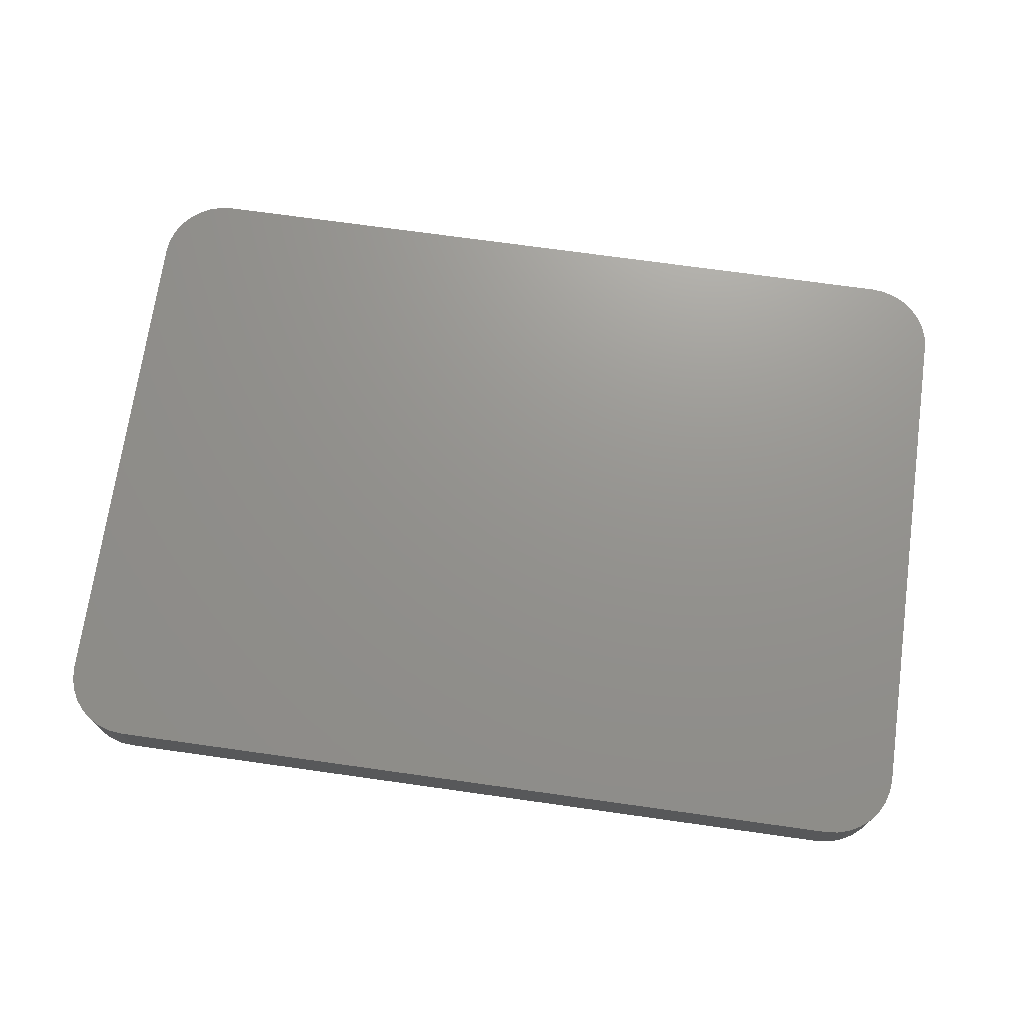
<metadata>
{"format":"stl","ext":"stl","renderer":"f3d","projection":"perspective","resolution":1024,"background":"white","views":[{"elev":71.3,"azim":-172.0,"up":"+Y"}]}
</metadata>
<code>
# stl→obj: 360 verts, 716 faces
v 0.6178 -0.1094 0.4715
v -0.6609 -0.1094 0.4696
v 0.6375 -0.1094 0.4696
v -0.6412 -0.1094 0.4715
v -0.6412 -0.1094 -0.5697
v 0.6375 -0.1094 -0.5678
v -0.6609 -0.1094 -0.5678
v 0.6178 -0.1094 -0.5697
v -0.6798 -0.1094 0.4639
v 0.6564 -0.1094 0.4639
v -0.6973 -0.1094 0.4545
v 0.6739 -0.1094 0.4545
v 0.6739 -0.1094 -0.5527
v -0.6798 -0.1094 -0.562
v 0.6564 -0.1094 -0.562
v 0.6892 -0.1094 0.442
v -0.7126 -0.1094 0.442
v 0.7017 -0.1094 0.4267
v -0.7252 -0.1094 0.4267
v 0.7111 -0.1094 0.4092
v -0.7345 -0.1094 0.4092
v 0.7168 -0.1094 0.3903
v -0.7402 -0.1094 0.3903
v 0.7188 -0.1094 0.3706
v -0.7422 -0.1094 0.3706
v 0.7188 -0.1094 -0.4688
v -0.7422 -0.1094 -0.4688
v 0.7168 -0.1094 -0.4885
v -0.7402 -0.1094 -0.4885
v 0.7111 -0.1094 -0.5074
v -0.7345 -0.1094 -0.5074
v 0.7017 -0.1094 -0.5249
v -0.7252 -0.1094 -0.5249
v 0.6892 -0.1094 -0.5402
v -0.7126 -0.1094 -0.5402
v -0.6973 -0.1094 -0.5527
v -0.75 -0.1016 0.3706
v -0.75 4.343e-17 0.3706
v -0.75 -0.1016 -0.4688
v -0.75 1.799e-18 -0.4688
v -0.7479 4.484e-17 0.3918
v -0.7479 -0.1016 0.3918
v -0.7417 4.666e-17 0.4122
v -0.7417 -0.1016 0.4122
v -0.7317 4.882e-17 0.431
v -0.7317 -0.1016 0.431
v -0.7181 5.124e-17 0.4475
v -0.7181 -0.1016 0.4475
v -0.7016 5.382e-17 0.461
v -0.7016 -0.1016 0.461
v -0.6828 5.647e-17 0.4711
v -0.6828 -0.1016 0.4711
v -0.6624 5.908e-17 0.4773
v -0.6624 -0.1016 0.4773
v -0.6412 6.471e-17 0.4794
v -0.6412 -0.1016 0.4794
v 0.6178 -0.1016 0.4794
v 0.6178 2.073e-16 0.4794
v 0.639 2.095e-16 0.4773
v 0.639 -0.1016 0.4773
v 0.6594 2.114e-16 0.4711
v 0.6594 -0.1016 0.4711
v 0.6782 2.13e-16 0.461
v 0.6782 -0.1016 0.461
v 0.6947 2.14e-16 0.4475
v 0.6947 -0.1016 0.4475
v 0.7082 2.146e-16 0.431
v 0.7082 -0.1016 0.431
v 0.7183 2.147e-16 0.4122
v 0.7183 -0.1016 0.4122
v 0.7245 2.143e-16 0.3918
v 0.7245 -0.1016 0.3918
v 0.7266 2.105e-16 0.3706
v 0.7266 -0.1016 0.3706
v 0.7266 -0.1016 -0.4688
v 0.7266 1.647e-16 -0.4688
v 0.7245 1.633e-16 -0.49
v 0.7245 -0.1016 -0.49
v 0.7183 1.615e-16 -0.5104
v 0.7183 -0.1016 -0.5104
v 0.7082 1.593e-16 -0.5292
v 0.7082 -0.1016 -0.5292
v 0.6947 1.569e-16 -0.5457
v 0.6947 -0.1016 -0.5457
v 0.6782 1.543e-16 -0.5592
v 0.6782 -0.1016 -0.5592
v 0.6594 1.517e-16 -0.5693
v 0.6594 -0.1016 -0.5693
v 0.639 1.491e-16 -0.5755
v 0.639 -0.1016 -0.5755
v 0.6178 1.458e-16 -0.5775
v 0.6178 -0.1016 -0.5775
v -0.6412 -0.1016 -0.5775
v -0.6412 7.838e-18 -0.5775
v -0.6624 5.598e-18 -0.5755
v -0.6624 -0.1016 -0.5755
v -0.6828 3.675e-18 -0.5693
v -0.6828 -0.1016 -0.5693
v -0.7016 2.145e-18 -0.5592
v -0.7016 -0.1016 -0.5592
v -0.7181 1.066e-18 -0.5457
v -0.7181 -0.1016 -0.5457
v -0.7317 4.789e-19 -0.5292
v -0.7317 -0.1016 -0.5292
v -0.7417 4.069e-19 -0.5104
v -0.7417 -0.1016 -0.5104
v -0.7479 8.525e-19 -0.49
v -0.7479 -0.1016 -0.49
v 0.7203 -0.1092 -0.4688
v 0.7183 -0.1092 -0.4887
v 0.7217 -0.1088 -0.4688
v 0.7197 -0.1088 -0.489
v 0.7231 -0.1081 -0.4688
v 0.7211 -0.1081 -0.4893
v 0.7243 -0.1071 -0.4688
v 0.7222 -0.1071 -0.4895
v 0.7252 -0.1059 -0.4688
v 0.7232 -0.1059 -0.4897
v 0.726 -0.1046 -0.4688
v 0.7239 -0.1046 -0.4899
v 0.7264 -0.1031 -0.4688
v 0.7243 -0.1031 -0.4899
v 0.6378 -0.1092 -0.5693
v 0.6178 -0.1092 -0.5713
v 0.638 -0.1088 -0.5707
v 0.6178 -0.1088 -0.5727
v 0.6383 -0.1081 -0.5721
v 0.6178 -0.1081 -0.5741
v 0.6385 -0.1071 -0.5732
v 0.6178 -0.1071 -0.5753
v 0.6387 -0.1059 -0.5742
v 0.6178 -0.1059 -0.5762
v 0.6389 -0.1046 -0.5749
v 0.6178 -0.1046 -0.577
v 0.639 -0.1031 -0.5753
v 0.6178 -0.1031 -0.5774
v 0.657 -0.1092 -0.5635
v 0.6576 -0.1088 -0.5648
v 0.6581 -0.1081 -0.5661
v 0.6585 -0.1071 -0.5672
v 0.6589 -0.1059 -0.5681
v 0.6592 -0.1046 -0.5687
v 0.6593 -0.1031 -0.5691
v 0.6747 -0.1092 -0.554
v 0.6755 -0.1088 -0.5552
v 0.6763 -0.1081 -0.5563
v 0.6769 -0.1071 -0.5573
v 0.6775 -0.1059 -0.5581
v 0.6779 -0.1046 -0.5587
v 0.6781 -0.1031 -0.5591
v 0.6902 -0.1092 -0.5412
v 0.6913 -0.1088 -0.5423
v 0.6922 -0.1081 -0.5432
v 0.6931 -0.1071 -0.5441
v 0.6938 -0.1059 -0.5448
v 0.6943 -0.1046 -0.5453
v 0.6946 -0.1031 -0.5456
v 0.703 -0.1092 -0.5257
v 0.7042 -0.1088 -0.5265
v 0.7053 -0.1081 -0.5273
v 0.7063 -0.1071 -0.5279
v 0.7071 -0.1059 -0.5285
v 0.7077 -0.1046 -0.5289
v 0.7081 -0.1031 -0.5291
v 0.7125 -0.1092 -0.508
v 0.7138 -0.1088 -0.5085
v 0.7151 -0.1081 -0.5091
v 0.7162 -0.1071 -0.5095
v 0.7171 -0.1059 -0.5099
v 0.7177 -0.1046 -0.5102
v 0.7181 -0.1031 -0.5103
v -0.6412 -0.1031 -0.5774
v -0.6412 -0.1046 -0.577
v -0.6412 -0.1059 -0.5762
v -0.6412 -0.1071 -0.5753
v -0.6412 -0.1081 -0.5741
v -0.6412 -0.1088 -0.5727
v -0.6412 -0.1092 -0.5713
v -0.6612 -0.1092 -0.5693
v -0.6615 -0.1088 -0.5707
v -0.6617 -0.1081 -0.5721
v -0.662 -0.1071 -0.5732
v -0.6622 -0.1059 -0.5742
v -0.6623 -0.1046 -0.5749
v -0.6624 -0.1031 -0.5753
v -0.7417 -0.1092 -0.4887
v -0.7437 -0.1092 -0.4688
v -0.7432 -0.1088 -0.489
v -0.7452 -0.1088 -0.4688
v -0.7445 -0.1081 -0.4893
v -0.7465 -0.1081 -0.4688
v -0.7457 -0.1071 -0.4895
v -0.7477 -0.1071 -0.4688
v -0.7466 -0.1059 -0.4897
v -0.7487 -0.1059 -0.4688
v -0.7473 -0.1046 -0.4899
v -0.7494 -0.1046 -0.4688
v -0.7478 -0.1031 -0.4899
v -0.7498 -0.1031 -0.4688
v -0.7359 -0.1092 -0.508
v -0.7373 -0.1088 -0.5085
v -0.7385 -0.1081 -0.5091
v -0.7396 -0.1071 -0.5095
v -0.7405 -0.1059 -0.5099
v -0.7412 -0.1046 -0.5102
v -0.7416 -0.1031 -0.5103
v -0.7264 -0.1092 -0.5257
v -0.7277 -0.1088 -0.5265
v -0.7288 -0.1081 -0.5273
v -0.7298 -0.1071 -0.5279
v -0.7306 -0.1059 -0.5285
v -0.7312 -0.1046 -0.5289
v -0.7315 -0.1031 -0.5291
v -0.7137 -0.1092 -0.5412
v -0.7147 -0.1088 -0.5423
v -0.7157 -0.1081 -0.5432
v -0.7165 -0.1071 -0.5441
v -0.7172 -0.1059 -0.5448
v -0.7177 -0.1046 -0.5453
v -0.718 -0.1031 -0.5456
v -0.6982 -0.1092 -0.554
v -0.699 -0.1088 -0.5552
v -0.6997 -0.1081 -0.5563
v -0.7004 -0.1071 -0.5573
v -0.7009 -0.1059 -0.5581
v -0.7013 -0.1046 -0.5587
v -0.7016 -0.1031 -0.5591
v -0.6804 -0.1092 -0.5635
v -0.681 -0.1088 -0.5648
v -0.6815 -0.1081 -0.5661
v -0.682 -0.1071 -0.5672
v -0.6823 -0.1059 -0.5681
v -0.6826 -0.1046 -0.5687
v -0.6828 -0.1031 -0.5691
v -0.7498 -0.1031 0.3706
v -0.7494 -0.1046 0.3706
v -0.7487 -0.1059 0.3706
v -0.7477 -0.1071 0.3706
v -0.7465 -0.1081 0.3706
v -0.7452 -0.1088 0.3706
v -0.7437 -0.1092 0.3706
v -0.7417 -0.1092 0.3906
v -0.7432 -0.1088 0.3908
v -0.7445 -0.1081 0.3911
v -0.7457 -0.1071 0.3913
v -0.7466 -0.1059 0.3915
v -0.7473 -0.1046 0.3917
v -0.7478 -0.1031 0.3918
v -0.6612 -0.1092 0.4711
v -0.6412 -0.1092 0.4731
v -0.6615 -0.1088 0.4725
v -0.6412 -0.1088 0.4745
v -0.6617 -0.1081 0.4739
v -0.6412 -0.1081 0.4759
v -0.662 -0.1071 0.475
v -0.6412 -0.1071 0.4771
v -0.6622 -0.1059 0.476
v -0.6412 -0.1059 0.478
v -0.6623 -0.1046 0.4767
v -0.6412 -0.1046 0.4788
v -0.6624 -0.1031 0.4771
v -0.6412 -0.1031 0.4792
v -0.6804 -0.1092 0.4653
v -0.681 -0.1088 0.4666
v -0.6815 -0.1081 0.4679
v -0.682 -0.1071 0.469
v -0.6823 -0.1059 0.4699
v -0.6826 -0.1046 0.4705
v -0.6828 -0.1031 0.4709
v -0.6982 -0.1092 0.4558
v -0.699 -0.1088 0.457
v -0.6997 -0.1081 0.4581
v -0.7004 -0.1071 0.4591
v -0.7009 -0.1059 0.4599
v -0.7013 -0.1046 0.4605
v -0.7016 -0.1031 0.4609
v -0.7137 -0.1092 0.443
v -0.7147 -0.1088 0.4441
v -0.7157 -0.1081 0.445
v -0.7165 -0.1071 0.4459
v -0.7172 -0.1059 0.4466
v -0.7177 -0.1046 0.4471
v -0.718 -0.1031 0.4474
v -0.7264 -0.1092 0.4275
v -0.7277 -0.1088 0.4283
v -0.7288 -0.1081 0.4291
v -0.7298 -0.1071 0.4297
v -0.7306 -0.1059 0.4303
v -0.7312 -0.1046 0.4307
v -0.7315 -0.1031 0.4309
v -0.7359 -0.1092 0.4098
v -0.7373 -0.1088 0.4103
v -0.7385 -0.1081 0.4109
v -0.7396 -0.1071 0.4113
v -0.7405 -0.1059 0.4117
v -0.7412 -0.1046 0.412
v -0.7416 -0.1031 0.4121
v 0.6178 -0.1031 0.4792
v 0.6178 -0.1046 0.4788
v 0.6178 -0.1059 0.478
v 0.6178 -0.1071 0.4771
v 0.6178 -0.1081 0.4759
v 0.6178 -0.1088 0.4745
v 0.6178 -0.1092 0.4731
v 0.6378 -0.1092 0.4711
v 0.638 -0.1088 0.4725
v 0.6383 -0.1081 0.4739
v 0.6385 -0.1071 0.475
v 0.6387 -0.1059 0.476
v 0.6389 -0.1046 0.4767
v 0.639 -0.1031 0.4771
v 0.7183 -0.1092 0.3906
v 0.7203 -0.1092 0.3706
v 0.7197 -0.1088 0.3908
v 0.7217 -0.1088 0.3706
v 0.7211 -0.1081 0.3911
v 0.7231 -0.1081 0.3706
v 0.7222 -0.1071 0.3913
v 0.7243 -0.1071 0.3706
v 0.7232 -0.1059 0.3915
v 0.7252 -0.1059 0.3706
v 0.7239 -0.1046 0.3917
v 0.726 -0.1046 0.3706
v 0.7243 -0.1031 0.3918
v 0.7264 -0.1031 0.3706
v 0.7125 -0.1092 0.4098
v 0.7138 -0.1088 0.4103
v 0.7151 -0.1081 0.4109
v 0.7162 -0.1071 0.4113
v 0.7171 -0.1059 0.4117
v 0.7177 -0.1046 0.412
v 0.7181 -0.1031 0.4121
v 0.703 -0.1092 0.4275
v 0.7042 -0.1088 0.4283
v 0.7053 -0.1081 0.4291
v 0.7063 -0.1071 0.4297
v 0.7071 -0.1059 0.4303
v 0.7077 -0.1046 0.4307
v 0.7081 -0.1031 0.4309
v 0.6902 -0.1092 0.443
v 0.6913 -0.1088 0.4441
v 0.6922 -0.1081 0.445
v 0.6931 -0.1071 0.4459
v 0.6938 -0.1059 0.4466
v 0.6943 -0.1046 0.4471
v 0.6946 -0.1031 0.4474
v 0.6747 -0.1092 0.4558
v 0.6755 -0.1088 0.457
v 0.6763 -0.1081 0.4581
v 0.6769 -0.1071 0.4591
v 0.6775 -0.1059 0.4599
v 0.6779 -0.1046 0.4605
v 0.6781 -0.1031 0.4609
v 0.657 -0.1092 0.4653
v 0.6576 -0.1088 0.4666
v 0.6581 -0.1081 0.4679
v 0.6585 -0.1071 0.469
v 0.6589 -0.1059 0.4699
v 0.6592 -0.1046 0.4705
v 0.6593 -0.1031 0.4709
f 1 2 3
f 1 4 2
f 5 6 7
f 5 8 6
f 3 2 9
f 3 9 10
f 10 9 11
f 10 11 12
f 13 14 15
f 15 14 7
f 15 7 6
f 12 11 16
f 16 11 17
f 16 17 18
f 18 17 19
f 18 19 20
f 20 19 21
f 20 21 22
f 22 21 23
f 22 23 24
f 24 23 25
f 24 25 26
f 26 25 27
f 26 27 28
f 28 27 29
f 28 29 30
f 30 29 31
f 30 31 32
f 32 31 33
f 32 33 34
f 34 33 35
f 34 35 13
f 13 35 36
f 13 36 14
f 37 38 39
f 39 38 40
f 38 37 41
f 41 37 42
f 41 42 43
f 43 42 44
f 43 44 45
f 45 44 46
f 45 46 47
f 47 46 48
f 47 48 49
f 49 48 50
f 49 50 51
f 51 50 52
f 51 52 53
f 53 52 54
f 53 54 55
f 55 54 56
f 57 58 56
f 56 58 55
f 58 57 59
f 59 57 60
f 59 60 61
f 61 60 62
f 61 62 63
f 63 62 64
f 63 64 65
f 65 64 66
f 65 66 67
f 67 66 68
f 67 68 69
f 69 68 70
f 69 70 71
f 71 70 72
f 71 72 73
f 73 72 74
f 75 76 74
f 74 76 73
f 76 75 77
f 77 75 78
f 77 78 79
f 79 78 80
f 79 80 81
f 81 80 82
f 81 82 83
f 83 82 84
f 83 84 85
f 85 84 86
f 85 86 87
f 87 86 88
f 87 88 89
f 89 88 90
f 89 90 91
f 91 90 92
f 93 94 92
f 92 94 91
f 94 93 95
f 95 93 96
f 95 96 97
f 97 96 98
f 97 98 99
f 99 98 100
f 99 100 101
f 101 100 102
f 101 102 103
f 103 102 104
f 103 104 105
f 105 104 106
f 105 106 107
f 107 106 108
f 107 108 40
f 40 108 39
f 26 28 109
f 109 28 110
f 109 110 111
f 111 110 112
f 111 112 113
f 113 112 114
f 113 114 115
f 115 114 116
f 115 116 117
f 117 116 118
f 117 118 119
f 119 118 120
f 119 120 121
f 121 120 122
f 121 122 75
f 75 122 78
f 6 8 123
f 123 8 124
f 123 124 125
f 125 124 126
f 125 126 127
f 127 126 128
f 127 128 129
f 129 128 130
f 129 130 131
f 131 130 132
f 131 132 133
f 133 132 134
f 133 134 135
f 135 134 136
f 135 136 90
f 90 136 92
f 15 6 137
f 137 6 123
f 137 123 138
f 138 123 125
f 138 125 139
f 139 125 127
f 139 127 140
f 140 127 129
f 140 129 141
f 141 129 131
f 141 131 142
f 142 131 133
f 142 133 143
f 143 133 135
f 143 135 88
f 88 135 90
f 13 15 144
f 144 15 137
f 144 137 145
f 145 137 138
f 145 138 146
f 146 138 139
f 146 139 147
f 147 139 140
f 147 140 148
f 148 140 141
f 148 141 149
f 149 141 142
f 149 142 150
f 150 142 143
f 150 143 86
f 86 143 88
f 34 13 151
f 151 13 144
f 151 144 152
f 152 144 145
f 152 145 153
f 153 145 146
f 153 146 154
f 154 146 147
f 154 147 155
f 155 147 148
f 155 148 156
f 156 148 149
f 156 149 157
f 157 149 150
f 157 150 84
f 84 150 86
f 32 34 158
f 158 34 151
f 158 151 159
f 159 151 152
f 159 152 160
f 160 152 153
f 160 153 161
f 161 153 154
f 161 154 162
f 162 154 155
f 162 155 163
f 163 155 156
f 163 156 164
f 164 156 157
f 164 157 82
f 82 157 84
f 30 32 165
f 165 32 158
f 165 158 166
f 166 158 159
f 166 159 167
f 167 159 160
f 167 160 168
f 168 160 161
f 168 161 169
f 169 161 162
f 169 162 170
f 170 162 163
f 170 163 171
f 171 163 164
f 171 164 80
f 80 164 82
f 28 30 110
f 110 30 165
f 110 165 112
f 112 165 166
f 112 166 114
f 114 166 167
f 114 167 116
f 116 167 168
f 116 168 118
f 118 168 169
f 118 169 120
f 120 169 170
f 120 170 122
f 122 170 171
f 122 171 78
f 78 171 80
f 93 92 172
f 172 92 136
f 172 136 173
f 173 136 134
f 173 134 174
f 174 134 132
f 174 132 175
f 175 132 130
f 175 130 176
f 176 130 128
f 176 128 177
f 177 128 126
f 177 126 178
f 178 126 124
f 178 124 5
f 5 124 8
f 5 7 178
f 178 7 179
f 178 179 177
f 177 179 180
f 177 180 176
f 176 180 181
f 176 181 175
f 175 181 182
f 175 182 174
f 174 182 183
f 174 183 173
f 173 183 184
f 173 184 172
f 172 184 185
f 172 185 93
f 93 185 96
f 29 27 186
f 186 27 187
f 186 187 188
f 188 187 189
f 188 189 190
f 190 189 191
f 190 191 192
f 192 191 193
f 192 193 194
f 194 193 195
f 194 195 196
f 196 195 197
f 196 197 198
f 198 197 199
f 198 199 108
f 108 199 39
f 31 29 200
f 200 29 186
f 200 186 201
f 201 186 188
f 201 188 202
f 202 188 190
f 202 190 203
f 203 190 192
f 203 192 204
f 204 192 194
f 204 194 205
f 205 194 196
f 205 196 206
f 206 196 198
f 206 198 106
f 106 198 108
f 33 31 207
f 207 31 200
f 207 200 208
f 208 200 201
f 208 201 209
f 209 201 202
f 209 202 210
f 210 202 203
f 210 203 211
f 211 203 204
f 211 204 212
f 212 204 205
f 212 205 213
f 213 205 206
f 213 206 104
f 104 206 106
f 35 33 214
f 214 33 207
f 214 207 215
f 215 207 208
f 215 208 216
f 216 208 209
f 216 209 217
f 217 209 210
f 217 210 218
f 218 210 211
f 218 211 219
f 219 211 212
f 219 212 220
f 220 212 213
f 220 213 102
f 102 213 104
f 36 35 221
f 221 35 214
f 221 214 222
f 222 214 215
f 222 215 223
f 223 215 216
f 223 216 224
f 224 216 217
f 224 217 225
f 225 217 218
f 225 218 226
f 226 218 219
f 226 219 227
f 227 219 220
f 227 220 100
f 100 220 102
f 14 36 228
f 228 36 221
f 228 221 229
f 229 221 222
f 229 222 230
f 230 222 223
f 230 223 231
f 231 223 224
f 231 224 232
f 232 224 225
f 232 225 233
f 233 225 226
f 233 226 234
f 234 226 227
f 234 227 98
f 98 227 100
f 7 14 179
f 179 14 228
f 179 228 180
f 180 228 229
f 180 229 181
f 181 229 230
f 181 230 182
f 182 230 231
f 182 231 183
f 183 231 232
f 183 232 184
f 184 232 233
f 184 233 185
f 185 233 234
f 185 234 96
f 96 234 98
f 37 39 235
f 235 39 199
f 235 199 236
f 236 199 197
f 236 197 237
f 237 197 195
f 237 195 238
f 238 195 193
f 238 193 239
f 239 193 191
f 239 191 240
f 240 191 189
f 240 189 241
f 241 189 187
f 241 187 25
f 25 187 27
f 25 23 241
f 241 23 242
f 241 242 240
f 240 242 243
f 240 243 239
f 239 243 244
f 239 244 238
f 238 244 245
f 238 245 237
f 237 245 246
f 237 246 236
f 236 246 247
f 236 247 235
f 235 247 248
f 235 248 37
f 37 248 42
f 2 4 249
f 249 4 250
f 249 250 251
f 251 250 252
f 251 252 253
f 253 252 254
f 253 254 255
f 255 254 256
f 255 256 257
f 257 256 258
f 257 258 259
f 259 258 260
f 259 260 261
f 261 260 262
f 261 262 54
f 54 262 56
f 9 2 263
f 263 2 249
f 263 249 264
f 264 249 251
f 264 251 265
f 265 251 253
f 265 253 266
f 266 253 255
f 266 255 267
f 267 255 257
f 267 257 268
f 268 257 259
f 268 259 269
f 269 259 261
f 269 261 52
f 52 261 54
f 11 9 270
f 270 9 263
f 270 263 271
f 271 263 264
f 271 264 272
f 272 264 265
f 272 265 273
f 273 265 266
f 273 266 274
f 274 266 267
f 274 267 275
f 275 267 268
f 275 268 276
f 276 268 269
f 276 269 50
f 50 269 52
f 17 11 277
f 277 11 270
f 277 270 278
f 278 270 271
f 278 271 279
f 279 271 272
f 279 272 280
f 280 272 273
f 280 273 281
f 281 273 274
f 281 274 282
f 282 274 275
f 282 275 283
f 283 275 276
f 283 276 48
f 48 276 50
f 19 17 284
f 284 17 277
f 284 277 285
f 285 277 278
f 285 278 286
f 286 278 279
f 286 279 287
f 287 279 280
f 287 280 288
f 288 280 281
f 288 281 289
f 289 281 282
f 289 282 290
f 290 282 283
f 290 283 46
f 46 283 48
f 21 19 291
f 291 19 284
f 291 284 292
f 292 284 285
f 292 285 293
f 293 285 286
f 293 286 294
f 294 286 287
f 294 287 295
f 295 287 288
f 295 288 296
f 296 288 289
f 296 289 297
f 297 289 290
f 297 290 44
f 44 290 46
f 23 21 242
f 242 21 291
f 242 291 243
f 243 291 292
f 243 292 244
f 244 292 293
f 244 293 245
f 245 293 294
f 245 294 246
f 246 294 295
f 246 295 247
f 247 295 296
f 247 296 248
f 248 296 297
f 248 297 42
f 42 297 44
f 57 56 298
f 298 56 262
f 298 262 299
f 299 262 260
f 299 260 300
f 300 260 258
f 300 258 301
f 301 258 256
f 301 256 302
f 302 256 254
f 302 254 303
f 303 254 252
f 303 252 304
f 304 252 250
f 304 250 1
f 1 250 4
f 1 3 304
f 304 3 305
f 304 305 303
f 303 305 306
f 303 306 302
f 302 306 307
f 302 307 301
f 301 307 308
f 301 308 300
f 300 308 309
f 300 309 299
f 299 309 310
f 299 310 298
f 298 310 311
f 298 311 57
f 57 311 60
f 22 24 312
f 312 24 313
f 312 313 314
f 314 313 315
f 314 315 316
f 316 315 317
f 316 317 318
f 318 317 319
f 318 319 320
f 320 319 321
f 320 321 322
f 322 321 323
f 322 323 324
f 324 323 325
f 324 325 72
f 72 325 74
f 20 22 326
f 326 22 312
f 326 312 327
f 327 312 314
f 327 314 328
f 328 314 316
f 328 316 329
f 329 316 318
f 329 318 330
f 330 318 320
f 330 320 331
f 331 320 322
f 331 322 332
f 332 322 324
f 332 324 70
f 70 324 72
f 18 20 333
f 333 20 326
f 333 326 334
f 334 326 327
f 334 327 335
f 335 327 328
f 335 328 336
f 336 328 329
f 336 329 337
f 337 329 330
f 337 330 338
f 338 330 331
f 338 331 339
f 339 331 332
f 339 332 68
f 68 332 70
f 16 18 340
f 340 18 333
f 340 333 341
f 341 333 334
f 341 334 342
f 342 334 335
f 342 335 343
f 343 335 336
f 343 336 344
f 344 336 337
f 344 337 345
f 345 337 338
f 345 338 346
f 346 338 339
f 346 339 66
f 66 339 68
f 12 16 347
f 347 16 340
f 347 340 348
f 348 340 341
f 348 341 349
f 349 341 342
f 349 342 350
f 350 342 343
f 350 343 351
f 351 343 344
f 351 344 352
f 352 344 345
f 352 345 353
f 353 345 346
f 353 346 64
f 64 346 66
f 10 12 354
f 354 12 347
f 354 347 355
f 355 347 348
f 355 348 356
f 356 348 349
f 356 349 357
f 357 349 350
f 357 350 358
f 358 350 351
f 358 351 359
f 359 351 352
f 359 352 360
f 360 352 353
f 360 353 62
f 62 353 64
f 3 10 305
f 305 10 354
f 305 354 306
f 306 354 355
f 306 355 307
f 307 355 356
f 307 356 308
f 308 356 357
f 308 357 309
f 309 357 358
f 309 358 310
f 310 358 359
f 310 359 311
f 311 359 360
f 311 360 60
f 60 360 62
f 75 74 121
f 121 74 325
f 121 325 119
f 119 325 323
f 119 323 117
f 117 323 321
f 117 321 115
f 115 321 319
f 115 319 113
f 113 319 317
f 113 317 111
f 111 317 315
f 111 315 109
f 109 315 313
f 109 313 26
f 26 313 24
f 95 89 94
f 89 91 94
f 59 53 58
f 53 55 58
f 51 53 59
f 61 51 59
f 49 51 61
f 63 49 61
f 87 97 85
f 95 97 87
f 89 95 87
f 97 99 85
f 85 99 101
f 85 101 83
f 83 101 103
f 83 103 81
f 81 103 105
f 81 105 79
f 79 105 107
f 79 107 77
f 77 107 40
f 77 40 76
f 76 40 38
f 76 38 73
f 73 38 41
f 73 41 71
f 71 41 43
f 71 43 69
f 69 43 45
f 69 45 67
f 67 45 47
f 67 47 65
f 65 47 49
f 65 49 63

</code>
